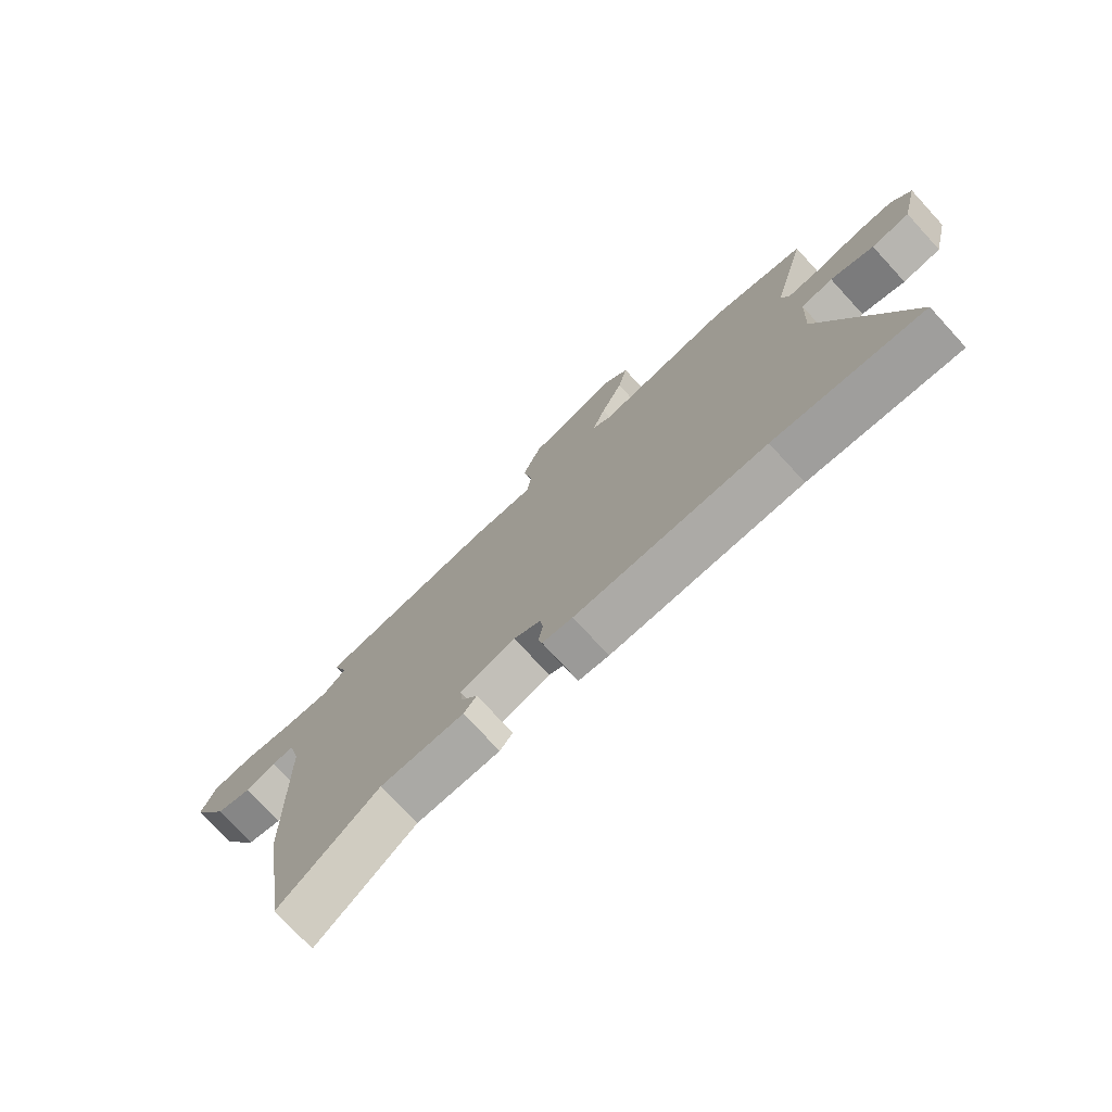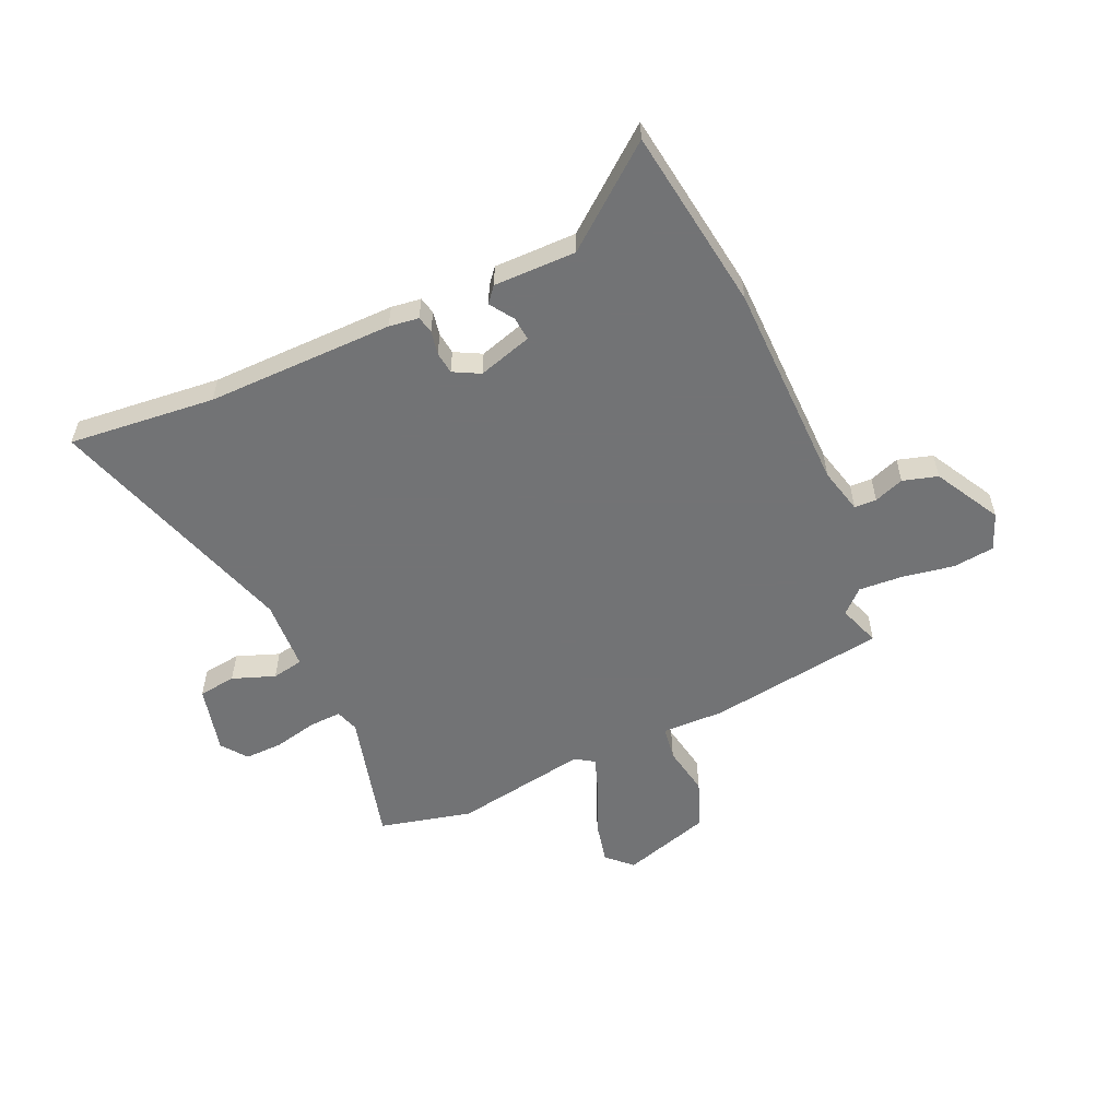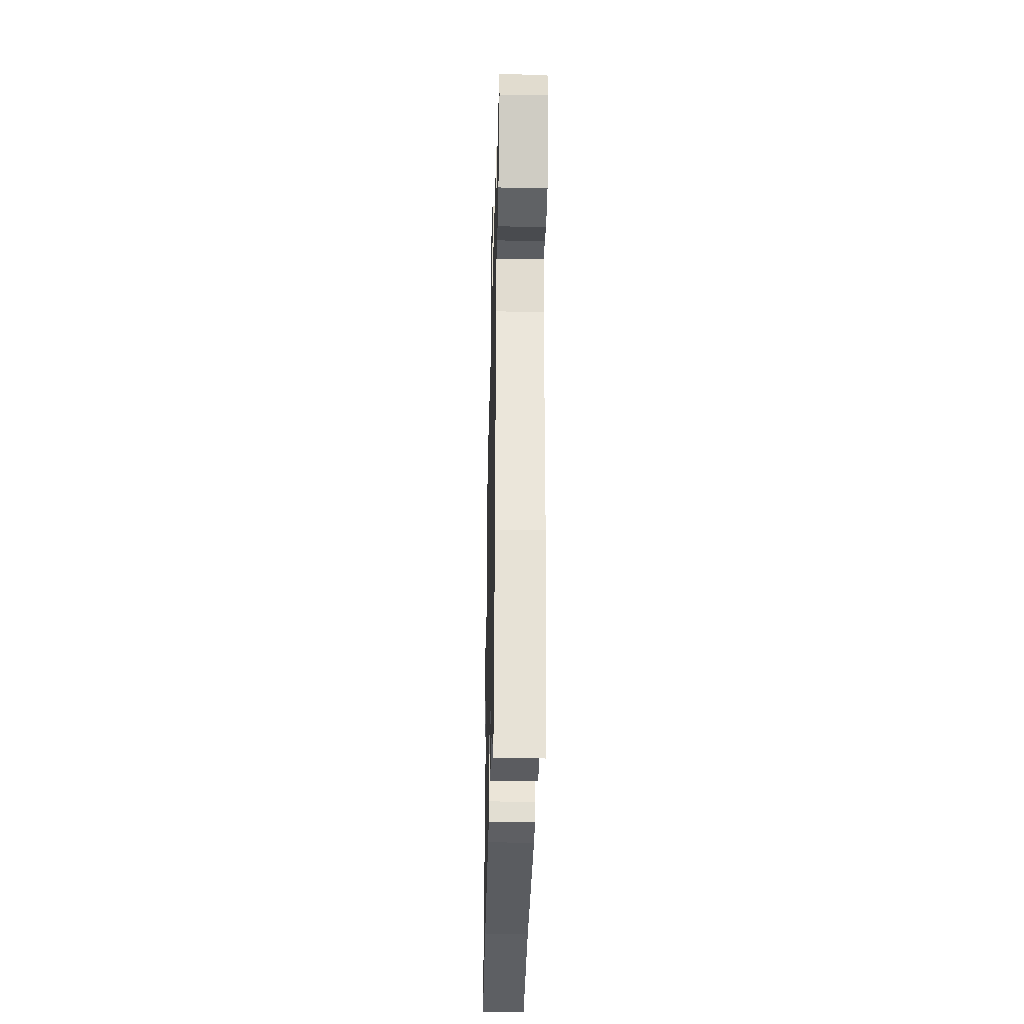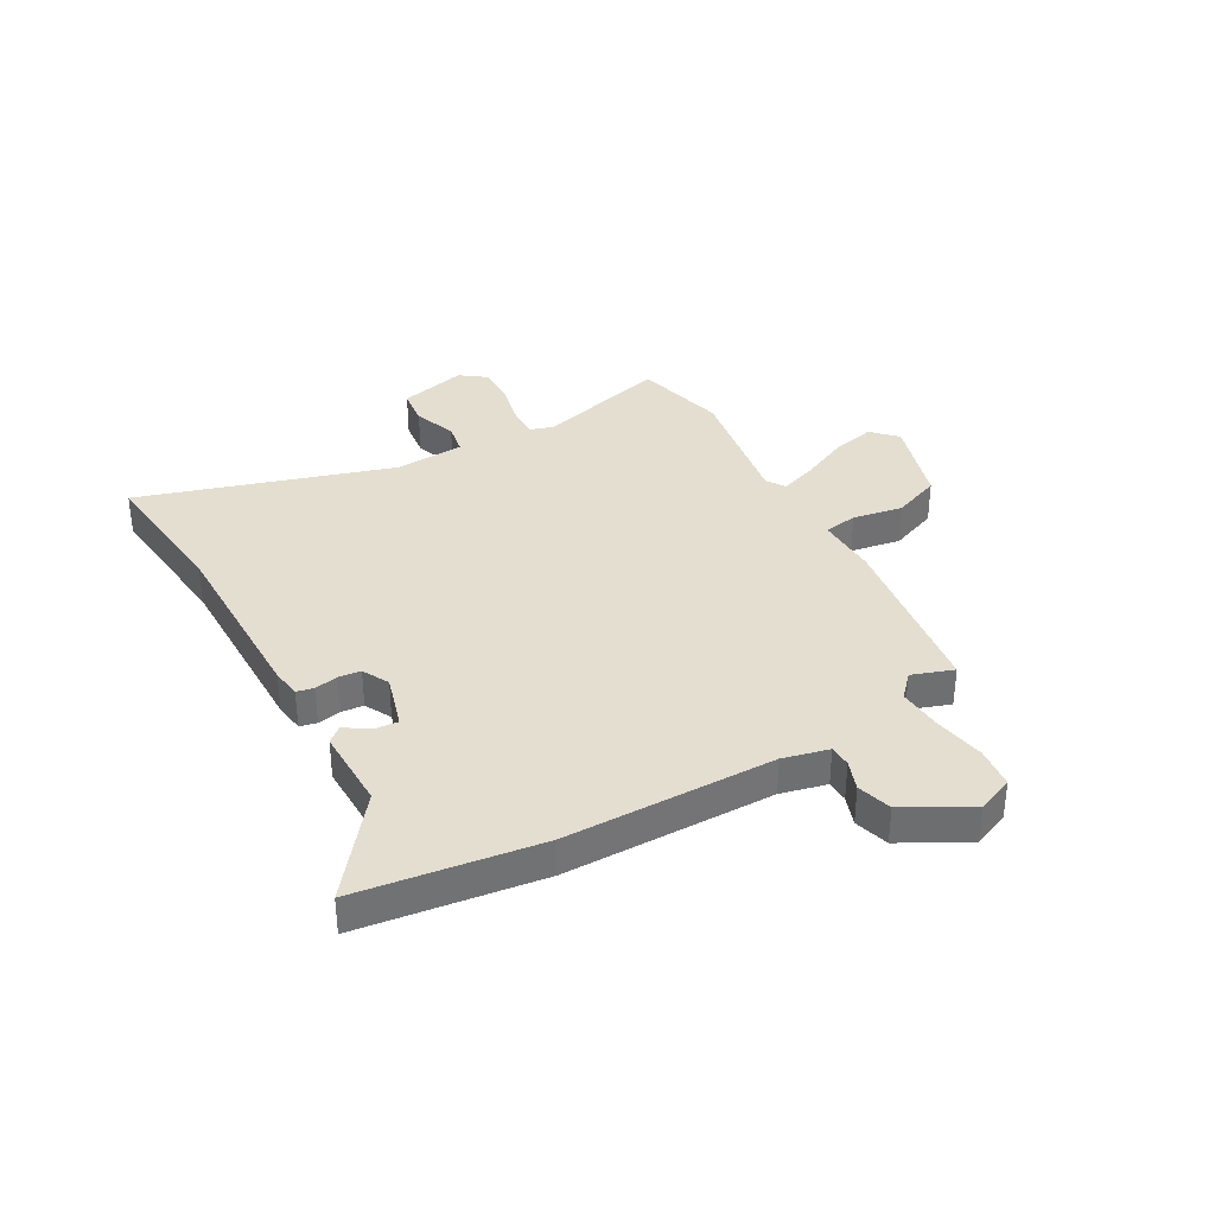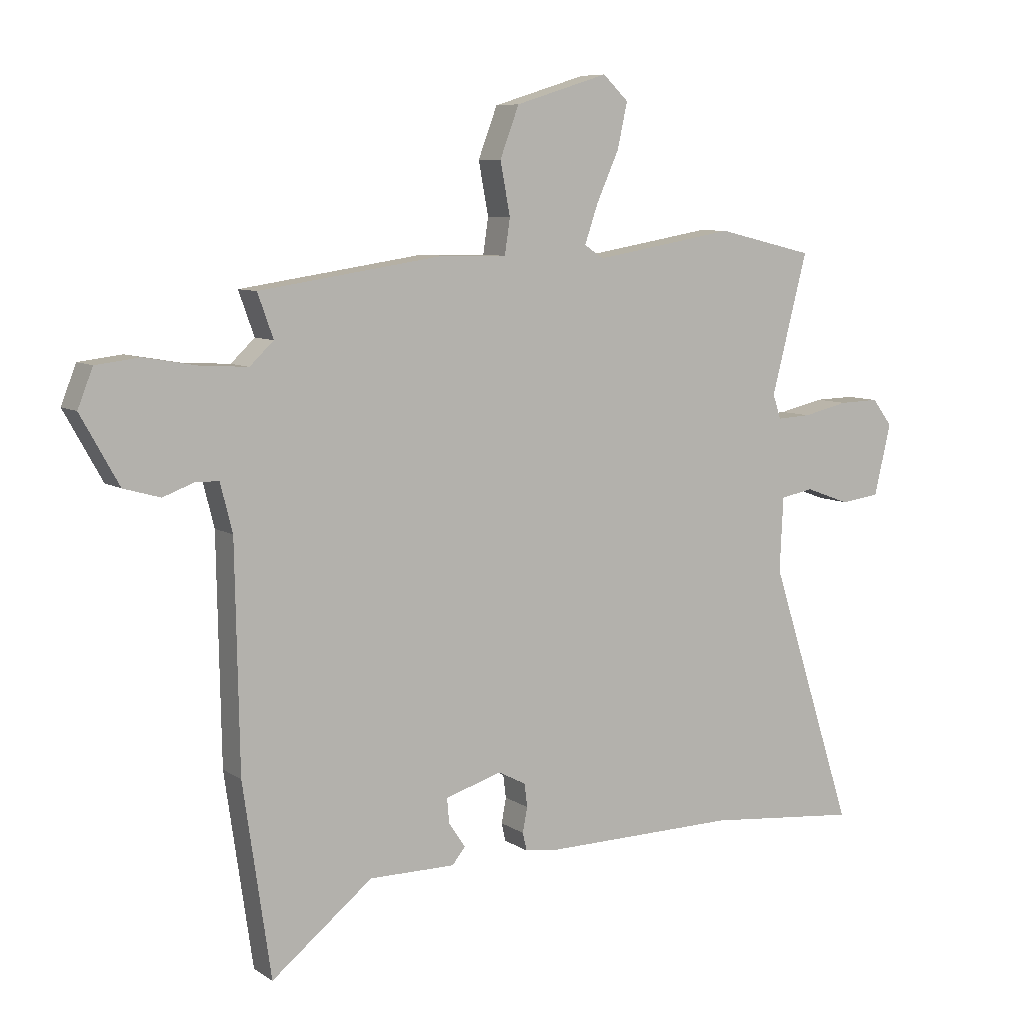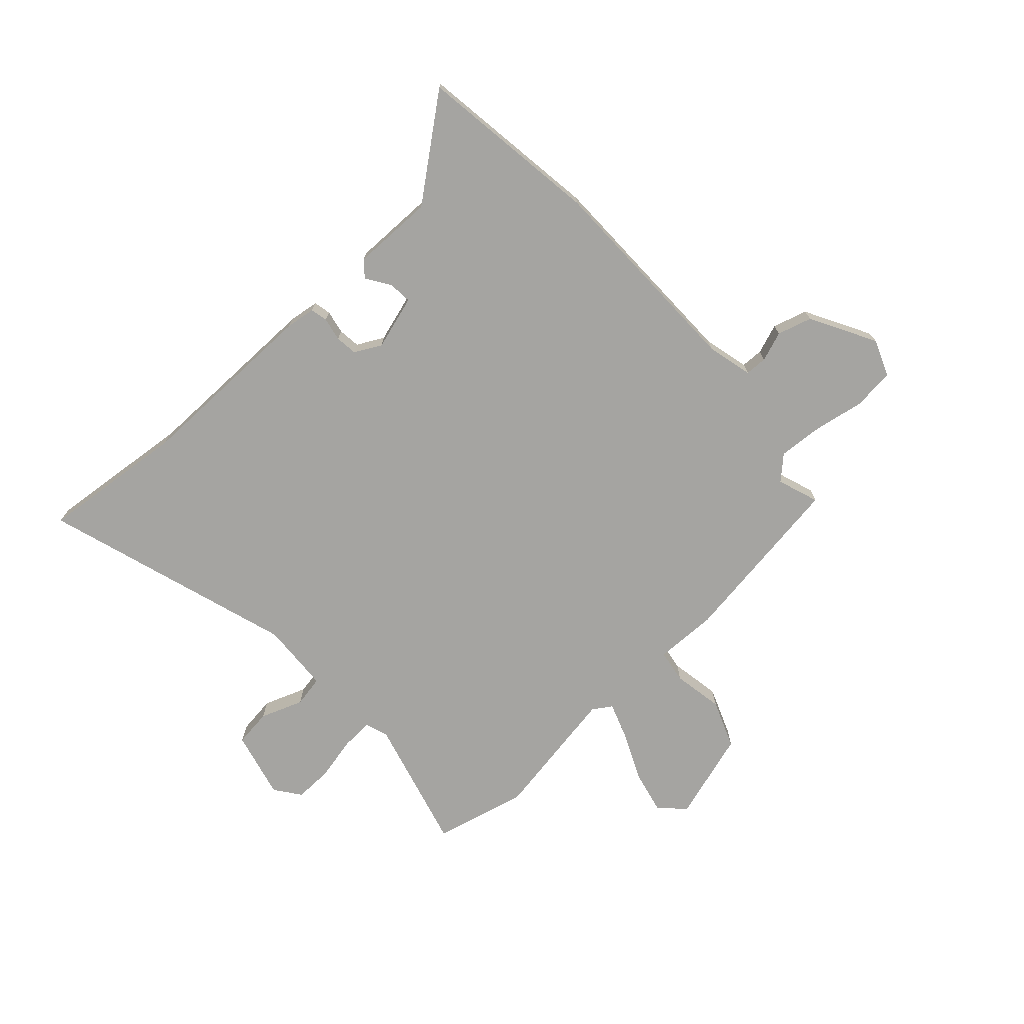
<metadata>
{"format":"obj","ext":"obj","renderer":"f3d","projection":"perspective","resolution":1024,"background":"white","views":[{"elev":-75.3,"azim":42.6,"up":"+Z"},{"elev":-55.9,"azim":-156.1,"up":"+Y"},{"elev":-34.5,"azim":-91.3,"up":"+Z"},{"elev":35.8,"azim":-120.0,"up":"+Y"},{"elev":7.8,"azim":-30.3,"up":"+Z"},{"elev":-73.2,"azim":-138.0,"up":"+Y"}]}
</metadata>
<code>
v 0.641 0.07 -0.513
v 0.376 0.07 -0.488
v 0.037 0.07 -0.493
v -0.017 0.07 -0.486
v -0.024 0.07 -0.455
v -0.016 0.07 -0.412
v -0.021 0.07 -0.372
v -0.069 0.07 -0.347
v -0.167 0.07 -0.377
v -0.163 0.07 -0.42
v -0.134 0.07 -0.463
v -0.157 0.07 -0.491
v -0.306 0.07 -0.491
v -0.481 0.07 -0.631
v -0.529 0.07 -0.3
v -0.536 0.07 0.082
v -0.557 0.07 0.165
v -0.597 0.07 0.166
v -0.651 0.07 0.146
v -0.714 0.07 0.164
v -0.78 0.07 0.282
v -0.754 0.07 0.348
v -0.679 0.07 0.357
v -0.587 0.07 0.341
v -0.505 0.07 0.336
v -0.464 0.07 0.375
v -0.491 0.07 0.45
v -0.171 0.07 0.498
v -0.058 0.07 0.496
v -0.049 0.07 0.557
v -0.066 0.07 0.648
v -0.033 0.07 0.735
v 0.128 0.07 0.785
v 0.172 0.07 0.743
v 0.155 0.07 0.665
v 0.116 0.07 0.578
v 0.093 0.07 0.511
v 0.127 0.07 0.489
v 0.37 0.07 0.531
v 0.538 0.07 0.491
v 0.476 0.07 0.25
v 0.49 0.07 0.208
v 0.549 0.07 0.211
v 0.627 0.07 0.229
v 0.696 0.07 0.231
v 0.731 0.07 0.185
v 0.702 0.07 0.062
v 0.634 0.07 0.053
v 0.557 0.07 0.081
v 0.5 0.07 0.07
v 0.494 0.07 -0.058
v 0.641 0 -0.513
v 0.376 0 -0.488
v 0.037 0 -0.493
v -0.017 0 -0.486
v -0.024 0 -0.455
v -0.016 0 -0.412
v -0.021 0 -0.372
v -0.069 0 -0.347
v -0.167 0 -0.377
v -0.163 0 -0.42
v -0.134 0 -0.463
v -0.157 0 -0.491
v -0.306 0 -0.491
v -0.481 0 -0.631
v -0.529 0 -0.3
v -0.536 0 0.082
v -0.557 0 0.165
v -0.597 0 0.166
v -0.651 0 0.146
v -0.714 0 0.164
v -0.78 0 0.282
v -0.754 0 0.348
v -0.679 0 0.357
v -0.587 0 0.341
v -0.505 0 0.336
v -0.464 0 0.375
v -0.491 0 0.45
v -0.171 0 0.498
v -0.058 0 0.496
v -0.049 0 0.557
v -0.066 0 0.648
v -0.033 0 0.735
v 0.128 0 0.785
v 0.172 0 0.743
v 0.155 0 0.665
v 0.116 0 0.578
v 0.093 0 0.511
v 0.127 0 0.489
v 0.37 0 0.531
v 0.538 0 0.491
v 0.476 0 0.25
v 0.49 0 0.208
v 0.549 0 0.211
v 0.627 0 0.229
v 0.696 0 0.231
v 0.731 0 0.185
v 0.702 0 0.062
v 0.634 0 0.053
v 0.557 0 0.081
v 0.5 0 0.07
v 0.494 0 -0.058
f 46 47 48 49
f 46 49 50
f 43 44 45 46
f 42 43 46 50
f 41 42 50 51
f 38 39 40 41
f 37 38 41 51
f 33 34 35 36
f 33 36 37
f 30 31 32 33
f 29 30 33 37
f 26 27 28 29
f 25 26 29 37
f 21 22 23 24
f 21 24 25
f 18 19 20 21
f 17 18 21 25
f 16 17 25 37
f 13 14 15 16
f 10 11 12 13
f 9 10 13 16
f 8 9 16 37
f 3 4 5 6
f 2 3 6 7
f 7 8 37 51
f 1 2 7 51
f 100 99 98 97
f 101 100 97
f 97 96 95 94
f 101 97 94 93
f 102 101 93 92
f 92 91 90 89
f 102 92 89 88
f 87 86 85 84
f 88 87 84
f 84 83 82 81
f 88 84 81 80
f 80 79 78 77
f 88 80 77 76
f 75 74 73 72
f 76 75 72
f 72 71 70 69
f 76 72 69 68
f 88 76 68 67
f 67 66 65 64
f 64 63 62 61
f 67 64 61 60
f 88 67 60 59
f 57 56 55 54
f 58 57 54 53
f 102 88 59 58
f 102 58 53 52
f 1 52 53 2
f 2 53 54 3
f 3 54 55 4
f 4 55 56 5
f 5 56 57 6
f 6 57 58 7
f 7 58 59 8
f 8 59 60 9
f 9 60 61 10
f 10 61 62 11
f 11 62 63 12
f 12 63 64 13
f 13 64 65 14
f 14 65 66 15
f 15 66 67 16
f 16 67 68 17
f 17 68 69 18
f 18 69 70 19
f 19 70 71 20
f 20 71 72 21
f 21 72 73 22
f 22 73 74 23
f 23 74 75 24
f 24 75 76 25
f 25 76 77 26
f 26 77 78 27
f 27 78 79 28
f 28 79 80 29
f 29 80 81 30
f 30 81 82 31
f 31 82 83 32
f 32 83 84 33
f 33 84 85 34
f 34 85 86 35
f 35 86 87 36
f 36 87 88 37
f 37 88 89 38
f 38 89 90 39
f 39 90 91 40
f 40 91 92 41
f 41 92 93 42
f 42 93 94 43
f 43 94 95 44
f 44 95 96 45
f 45 96 97 46
f 46 97 98 47
f 47 98 99 48
f 48 99 100 49
f 49 100 101 50
f 50 101 102 51
f 51 102 52 1

</code>
